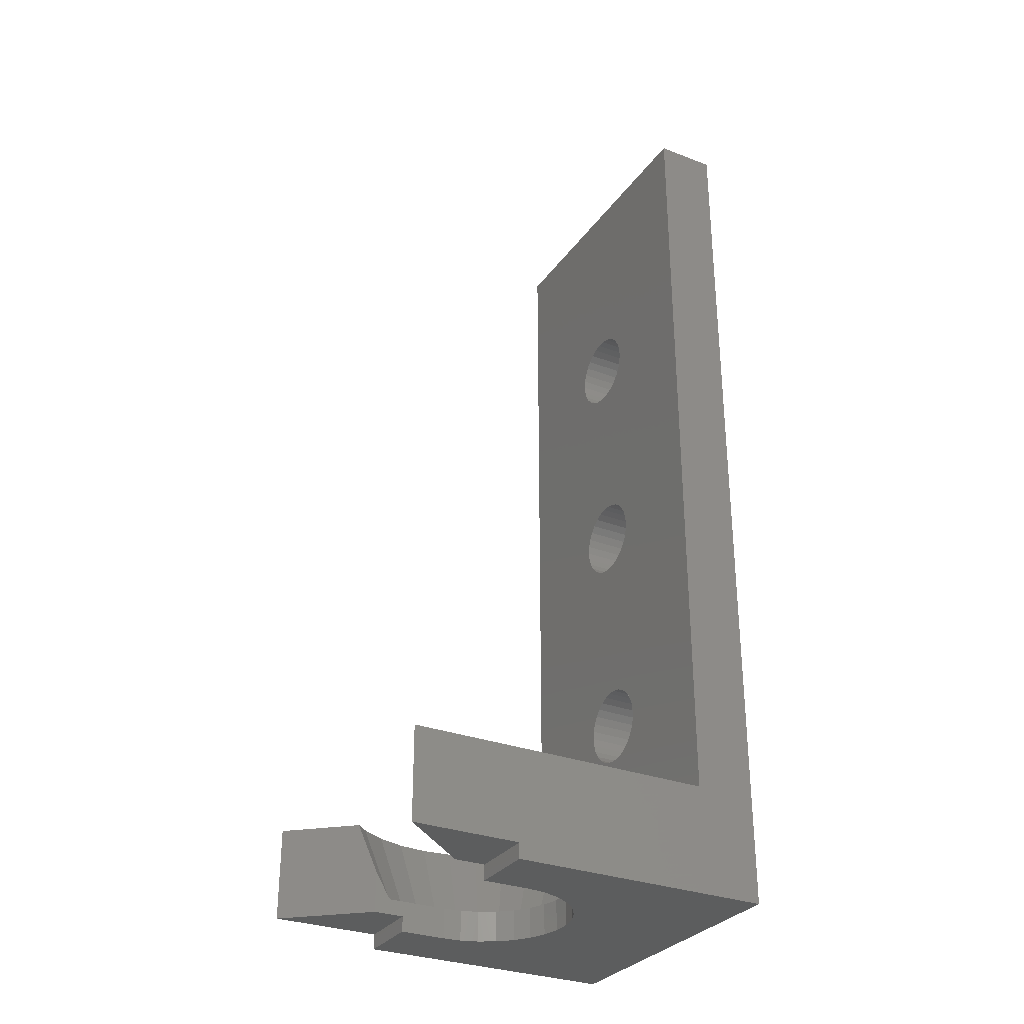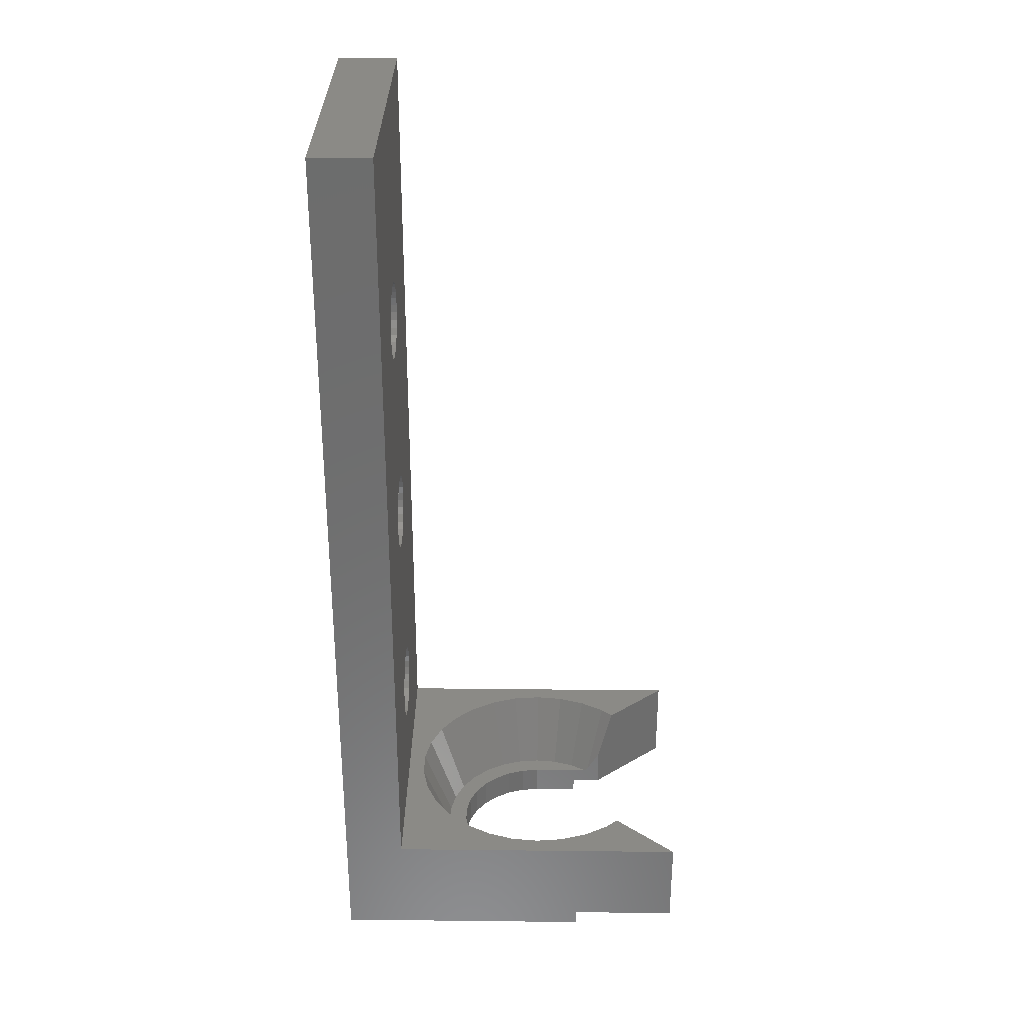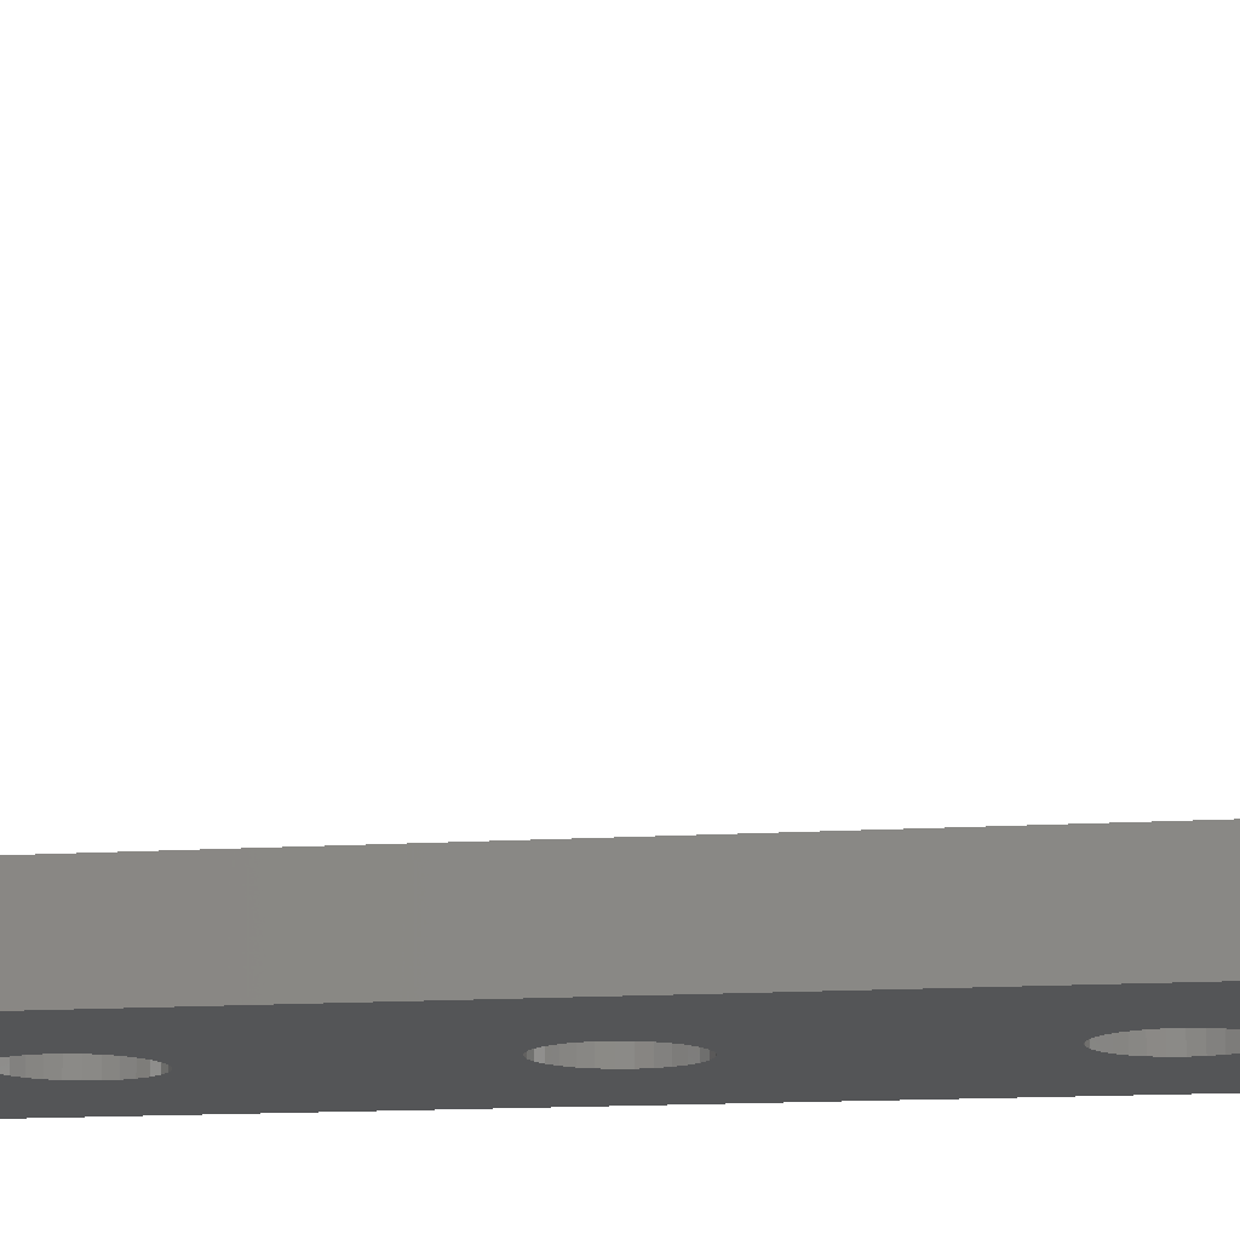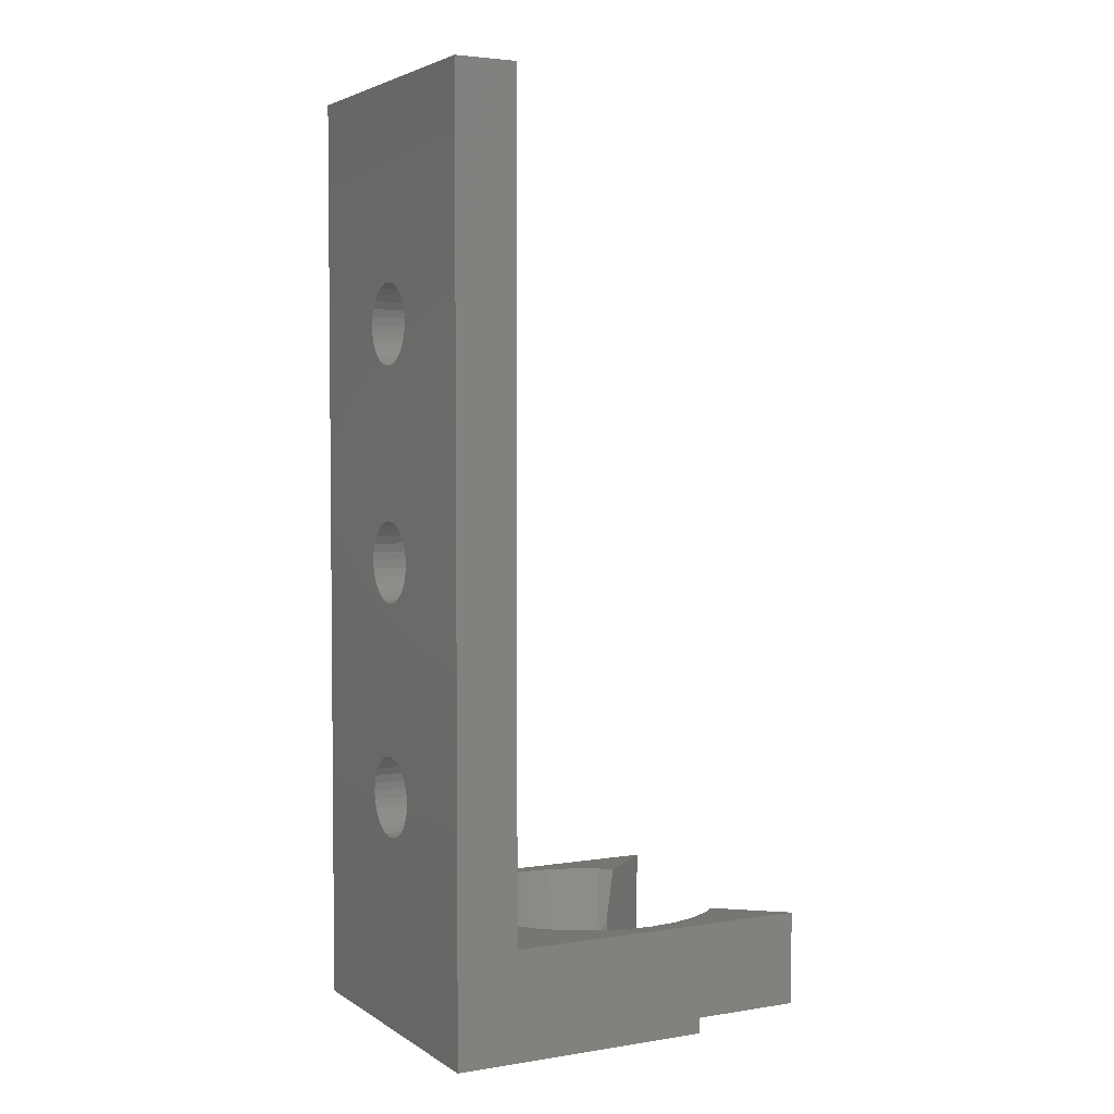
<metadata>
{"format":"stl","ext":"stl","renderer":"f3d","projection":"perspective","resolution":1024,"background":"white","views":[{"elev":-30.5,"azim":-118.8,"up":"+Z"},{"elev":30.6,"azim":90.9,"up":"+Z"},{"elev":-13.5,"azim":-81.2,"up":"+Y"},{"elev":3.6,"azim":62.1,"up":"+Z"}]}
</metadata>
<code>
# stl→obj: 290 verts, 588 faces
v -10 3 0
v -10 -10 7
v -10 3 1
v -10 -14 0
v -10 -14 60
v -10 -10 60
v -10 10 7
v -10 10 1
v 10 -14 60
v 10 -10 60
v 10 -10 7
v 10 10 7
v 10 3 1
v 10 10 1
v 10 3 0
v 10 -14 0
v 0.2718 -10 47.59
v 0.8034 -10 47.47
v 1.3 -10 47.25
v 1.74 -10 46.93
v 2.103 -10 46.53
v 2.375 -10 46.06
v 2.543 -10 45.54
v 2.6 -10 45
v 2.543 -10 44.46
v 2.543 -10 30.54
v 0.2718 -10 42.41
v 0.2718 -10 32.59
v -0.2718 -10 42.41
v 0.8034 -10 42.53
v 0.8034 -10 32.47
v 1.3 -10 42.75
v 1.3 -10 32.25
v 1.74 -10 43.07
v 1.74 -10 31.93
v 2.103 -10 43.47
v 2.103 -10 31.53
v 2.375 -10 43.94
v 2.375 -10 31.06
v 2.6 -10 30
v 0.2718 -10 27.41
v 0.2718 -10 17.59
v -0.2718 -10 27.41
v 0.8034 -10 27.53
v 0.8034 -10 17.47
v 1.3 -10 27.75
v 1.3 -10 17.25
v 1.74 -10 28.07
v 1.74 -10 16.93
v 2.103 -10 28.47
v 2.103 -10 16.53
v 2.375 -10 28.94
v 2.543 -10 29.46
v 2.375 -10 16.06
v 2.543 -10 15.54
v 2.6 -10 15
v 0.2718 -10 12.41
v -0.2718 -10 12.41
v 0.8034 -10 12.53
v 1.3 -10 12.75
v 1.74 -10 13.07
v 2.103 -10 13.47
v 2.375 -10 13.94
v 2.543 -10 14.46
v -0.2718 -10 47.59
v -0.8034 -10 47.47
v -1.3 -10 47.25
v -1.74 -10 46.93
v -2.103 -10 46.53
v -2.375 -10 46.06
v -2.543 -10 45.54
v -2.6 -10 45
v -2.543 -10 44.46
v -2.543 -10 30.54
v -2.375 -10 43.94
v -0.2718 -10 32.59
v -0.8034 -10 42.53
v -0.8034 -10 32.47
v -1.3 -10 42.75
v -1.3 -10 32.25
v -1.74 -10 43.07
v -1.74 -10 31.93
v -2.103 -10 43.47
v -2.103 -10 31.53
v -2.375 -10 31.06
v -2.6 -10 30
v -2.543 -10 29.46
v -0.2718 -10 17.59
v -0.8034 -10 27.53
v -0.8034 -10 17.47
v -1.3 -10 27.75
v -1.3 -10 17.25
v -1.74 -10 28.07
v -1.74 -10 16.93
v -2.103 -10 28.47
v -2.103 -10 16.53
v -2.375 -10 28.94
v -2.375 -10 16.06
v -2.543 -10 15.54
v -2.6 -10 15
v -2.543 -10 14.46
v -0.8034 -10 12.53
v -2.375 -10 13.94
v -2.103 -10 13.47
v -1.74 -10 13.07
v -1.3 -10 12.75
v 5.162 -2.298 0
v 5.527 -1.175 0
v 5.65 0 0
v 4.571 -3.321 0
v 3.781 -4.199 0
v 2.825 -4.893 0
v 1.746 -5.373 0
v 0.5906 -5.619 0
v -0.5906 -5.619 0
v -1.746 -5.373 0
v -2.825 -4.893 0
v -3.781 -4.199 0
v -4.571 -3.321 0
v -5.162 -2.298 0
v -5.527 -1.175 0
v -5.65 0 0
v -5.65 3 0
v 5.65 3 0
v -0.2718 -14 47.59
v -0.8034 -14 47.47
v -1.3 -14 47.25
v -1.74 -14 46.93
v -2.103 -14 46.53
v -2.375 -14 46.06
v -2.543 -14 45.54
v -2.6 -14 45
v -2.543 -14 44.46
v -2.543 -14 30.54
v -0.2718 -14 42.41
v -0.2718 -14 32.59
v 0.2718 -14 42.41
v -0.8034 -14 42.53
v -0.8034 -14 32.47
v -1.3 -14 42.75
v -1.3 -14 32.25
v -1.74 -14 43.07
v -1.74 -14 31.93
v -2.103 -14 43.47
v -2.103 -14 31.53
v -2.375 -14 43.94
v -2.375 -14 31.06
v -2.6 -14 30
v -0.2718 -14 27.41
v -0.2718 -14 17.59
v 0.2718 -14 27.41
v -0.8034 -14 27.53
v -0.8034 -14 17.47
v -1.3 -14 27.75
v -1.3 -14 17.25
v -1.74 -14 28.07
v -1.74 -14 16.93
v -2.103 -14 28.47
v -2.103 -14 16.53
v -2.375 -14 28.94
v -2.375 -14 16.06
v -2.543 -14 29.46
v -2.543 -14 15.54
v -2.6 -14 15
v -0.2718 -14 12.41
v 0.2718 -14 12.41
v -0.8034 -14 12.53
v -1.3 -14 12.75
v -1.74 -14 13.07
v -2.103 -14 13.47
v -2.375 -14 13.94
v -2.543 -14 14.46
v 0.2718 -14 47.59
v 0.8034 -14 47.47
v 1.3 -14 47.25
v 1.74 -14 46.93
v 2.103 -14 46.53
v 2.375 -14 46.06
v 2.543 -14 45.54
v 2.6 -14 45
v 2.543 -14 44.46
v 2.543 -14 30.54
v 2.375 -14 43.94
v 0.2718 -14 32.59
v 0.8034 -14 42.53
v 0.8034 -14 32.47
v 1.3 -14 42.75
v 1.3 -14 32.25
v 1.74 -14 43.07
v 1.74 -14 31.93
v 2.103 -14 43.47
v 2.103 -14 31.53
v 2.375 -14 31.06
v 2.6 -14 30
v 2.543 -14 29.46
v 0.2718 -14 17.59
v 0.8034 -14 27.53
v 0.8034 -14 17.47
v 1.3 -14 27.75
v 1.3 -14 17.25
v 1.74 -14 28.07
v 1.74 -14 16.93
v 2.103 -14 28.47
v 2.103 -14 16.53
v 2.375 -14 28.94
v 2.375 -14 16.06
v 2.543 -14 15.54
v 2.6 -14 15
v 2.543 -14 14.46
v 0.8034 -14 12.53
v 1.3 -14 12.75
v 1.74 -14 13.07
v 2.375 -14 13.94
v 2.103 -14 13.47
v 5.65 0 2
v 5.527 -1.175 2
v -1.746 -5.373 2
v -0.5906 -5.619 2
v 4.571 -3.321 2
v 3.781 -4.199 2
v 5.162 -2.298 2
v -4.571 -3.321 2
v -5.162 -2.298 2
v -5.527 -1.175 2
v -5.65 0 2
v 0.5906 -5.619 2
v 1.746 -5.373 2
v 2.825 -4.893 2
v -3.781 -4.199 2
v -2.825 -4.893 2
v -5.65 4.521 2.909
v -5.65 4.989 1
v -5.65 4.989 3.696
v -5.65 4.105 2.209
v -5.65 4.044 2.133
v -5.65 3.938 2
v -5.65 3 1
v 5.65 3 1
v 5.65 4.989 1
v 5.65 4.521 2.909
v 5.65 4.989 3.696
v 5.65 4.105 2.209
v 5.65 4.044 2.133
v 5.65 3.938 2
v -5.732 5.083 4.009
v -6.518 5.989 7
v 5.732 5.083 4.009
v 6.518 5.989 7
v -8.706 1.85 7
v -8.9 0 7
v -8.131 3.62 7
v -7.2 5.231 7
v 8.9 0 7
v 8.706 1.85 7
v 8.131 3.62 7
v 7.2 5.231 7
v 8.706 -1.85 7
v 8.131 -3.62 7
v 7.2 -5.231 7
v 5.955 -6.614 7
v 4.45 -7.708 7
v 2.75 -8.464 7
v 0.9303 -8.851 7
v -0.9303 -8.851 7
v -2.75 -8.464 7
v -4.45 -7.708 7
v -5.955 -6.614 7
v -7.2 -5.231 7
v -8.131 -3.62 7
v -8.706 -1.85 7
v 6.9 0 2
v 6.749 1.435 2
v 4.617 -5.128 2
v 3.45 -5.976 2
v -3.45 -5.976 2
v -4.617 -5.128 2
v 6.303 2.806 2
v 6.749 -1.435 2
v 6.303 -2.806 2
v 5.582 -4.056 2
v 0.7212 -6.862 2
v -0.7212 -6.862 2
v -6.749 -1.435 2
v -6.9 0 2
v -6.749 1.435 2
v -6.303 2.806 2
v 2.132 -6.562 2
v -5.582 -4.056 2
v -6.303 -2.806 2
v -2.132 -6.562 2
f 1 2 3
f 4 2 1
f 5 2 4
f 2 5 6
f 3 7 8
f 7 3 2
f 6 9 10
f 9 6 5
f 10 9 11
f 12 13 14
f 11 13 12
f 11 15 13
f 11 16 15
f 16 11 9
f 10 17 6
f 10 18 17
f 10 19 18
f 10 20 19
f 10 21 20
f 10 22 21
f 10 23 22
f 10 24 23
f 10 25 24
f 26 25 10
f 27 28 29
f 30 28 27
f 31 30 32
f 33 32 34
f 35 34 36
f 37 36 38
f 25 26 38
f 30 31 28
f 32 33 31
f 34 35 33
f 36 37 35
f 38 39 37
f 38 26 39
f 10 40 26
f 11 40 10
f 41 42 43
f 44 42 41
f 45 44 46
f 47 46 48
f 49 48 50
f 51 50 52
f 11 52 53
f 40 11 53
f 44 45 42
f 46 47 45
f 48 49 47
f 50 51 49
f 52 54 51
f 52 11 54
f 54 11 55
f 55 11 56
f 57 11 58
f 59 11 57
f 60 11 59
f 61 11 60
f 62 11 61
f 63 11 62
f 64 11 63
f 56 11 64
f 65 6 17
f 66 6 65
f 67 6 66
f 68 6 67
f 69 6 68
f 70 6 69
f 71 6 70
f 72 6 71
f 73 6 72
f 74 73 75
f 76 29 28
f 29 76 77
f 78 77 76
f 77 78 79
f 80 79 78
f 79 80 81
f 82 81 80
f 81 82 83
f 84 83 82
f 83 84 75
f 85 75 84
f 74 75 85
f 73 74 6
f 86 6 74
f 2 86 87
f 88 43 42
f 43 88 89
f 90 89 88
f 89 90 91
f 92 91 90
f 91 92 93
f 94 93 92
f 93 94 95
f 96 95 94
f 95 96 97
f 98 97 96
f 2 97 98
f 97 2 87
f 2 98 99
f 2 99 100
f 2 100 101
f 2 58 11
f 58 2 102
f 86 2 6
f 103 2 101
f 104 2 103
f 105 2 104
f 106 2 105
f 102 2 106
f 107 15 16
f 15 108 109
f 15 107 108
f 16 110 107
f 16 111 110
f 16 112 111
f 16 113 112
f 16 114 113
f 16 115 114
f 4 115 16
f 115 4 116
f 116 4 117
f 4 118 117
f 4 119 118
f 4 120 119
f 1 120 4
f 120 1 121
f 121 1 122
f 122 1 123
f 15 109 124
f 5 125 9
f 5 126 125
f 5 127 126
f 5 128 127
f 5 129 128
f 5 130 129
f 5 131 130
f 5 132 131
f 5 133 132
f 134 133 5
f 135 136 137
f 138 136 135
f 139 138 140
f 141 140 142
f 143 142 144
f 145 144 146
f 133 134 146
f 138 139 136
f 140 141 139
f 142 143 141
f 144 145 143
f 146 147 145
f 146 134 147
f 5 148 134
f 4 148 5
f 149 150 151
f 152 150 149
f 153 152 154
f 155 154 156
f 157 156 158
f 159 158 160
f 161 160 162
f 148 4 162
f 152 153 150
f 154 155 153
f 156 157 155
f 158 159 157
f 160 161 159
f 162 163 161
f 162 4 163
f 163 4 164
f 165 4 166
f 167 4 165
f 168 4 167
f 169 4 168
f 170 4 169
f 171 4 170
f 172 4 171
f 164 4 172
f 173 9 125
f 174 9 173
f 175 9 174
f 176 9 175
f 177 9 176
f 178 9 177
f 179 9 178
f 180 9 179
f 181 9 180
f 182 181 183
f 184 137 136
f 137 184 185
f 186 185 184
f 185 186 187
f 188 187 186
f 187 188 189
f 190 189 188
f 189 190 191
f 192 191 190
f 191 192 183
f 193 183 192
f 182 183 193
f 181 182 9
f 194 9 182
f 16 194 195
f 196 151 150
f 151 196 197
f 198 197 196
f 197 198 199
f 200 199 198
f 199 200 201
f 202 201 200
f 201 202 203
f 204 203 202
f 203 204 205
f 206 205 204
f 205 206 195
f 207 195 206
f 16 195 207
f 16 207 208
f 16 208 209
f 16 166 4
f 166 16 210
f 210 16 211
f 211 16 212
f 194 16 9
f 213 16 209
f 214 16 213
f 212 16 214
f 208 55 56
f 55 208 207
f 207 54 55
f 54 207 206
f 153 88 150
f 88 153 90
f 200 49 202
f 49 200 47
f 157 96 94
f 96 157 159
f 157 92 155
f 92 157 94
f 214 63 62
f 63 214 213
f 206 51 54
f 51 206 204
f 196 45 198
f 45 196 42
f 198 47 200
f 47 198 45
f 161 99 98
f 99 161 163
f 159 98 96
f 98 159 161
f 155 90 153
f 90 155 92
f 57 210 59
f 210 57 166
f 60 212 61
f 212 60 211
f 204 49 51
f 49 204 202
f 150 42 196
f 42 150 88
f 163 100 99
f 100 163 164
f 164 101 100
f 101 164 172
f 105 168 106
f 168 105 169
f 170 105 104
f 105 170 169
f 171 104 103
f 104 171 170
f 172 103 101
f 103 172 171
f 59 211 60
f 211 59 210
f 212 62 61
f 62 212 214
f 213 64 63
f 64 213 209
f 209 56 64
f 56 209 208
f 106 167 102
f 167 106 168
f 102 165 58
f 165 102 167
f 58 166 57
f 166 58 165
f 180 23 24
f 23 180 179
f 178 21 22
f 21 178 177
f 181 24 25
f 24 181 180
f 173 18 174
f 18 173 17
f 130 71 70
f 71 130 131
f 128 69 68
f 69 128 129
f 30 187 32
f 187 30 185
f 175 20 176
f 20 175 19
f 177 20 21
f 20 177 176
f 126 65 125
f 65 126 66
f 132 73 72
f 73 132 133
f 129 70 69
f 70 129 130
f 81 140 79
f 140 81 142
f 144 81 83
f 81 144 142
f 189 36 34
f 36 189 191
f 27 185 30
f 185 27 137
f 179 22 23
f 22 179 178
f 125 17 173
f 17 125 65
f 174 19 175
f 19 174 18
f 131 72 71
f 72 131 132
f 127 66 126
f 66 127 67
f 128 67 127
f 67 128 68
f 133 75 73
f 75 133 146
f 183 25 38
f 25 183 181
f 191 38 36
f 38 191 183
f 32 189 34
f 189 32 187
f 29 137 27
f 137 29 135
f 146 83 75
f 83 146 144
f 79 138 77
f 138 79 140
f 77 135 29
f 135 77 138
f 194 26 40
f 26 194 182
f 193 37 39
f 37 193 192
f 195 40 53
f 40 195 194
f 147 74 85
f 74 147 134
f 143 84 82
f 84 143 145
f 44 199 46
f 199 44 197
f 188 35 190
f 35 188 33
f 192 35 37
f 35 192 190
f 139 76 136
f 76 139 78
f 148 87 86
f 87 148 162
f 145 85 84
f 85 145 147
f 43 151 41
f 151 43 149
f 201 50 48
f 50 201 203
f 41 197 44
f 197 41 151
f 182 39 26
f 39 182 193
f 136 28 184
f 28 136 76
f 186 33 188
f 33 186 31
f 184 31 186
f 31 184 28
f 134 86 74
f 86 134 148
f 141 78 139
f 78 141 80
f 143 80 141
f 80 143 82
f 162 97 87
f 97 162 160
f 158 93 95
f 93 158 156
f 160 95 97
f 95 160 158
f 205 53 52
f 53 205 195
f 203 52 50
f 52 203 205
f 46 201 48
f 201 46 199
f 89 149 43
f 149 89 152
f 93 154 91
f 154 93 156
f 91 152 89
f 152 91 154
f 108 215 109
f 215 108 216
f 115 217 218
f 217 115 116
f 111 219 110
f 219 111 220
f 107 216 108
f 216 107 221
f 110 221 107
f 221 110 219
f 222 120 223
f 120 222 119
f 224 122 225
f 122 224 121
f 223 121 224
f 121 223 120
f 113 226 227
f 226 113 114
f 111 228 220
f 228 111 112
f 114 218 226
f 218 114 115
f 117 229 230
f 229 117 118
f 116 230 217
f 230 116 117
f 229 119 222
f 119 229 118
f 112 227 228
f 227 112 113
f 231 232 233
f 234 232 231
f 235 232 234
f 236 232 235
f 236 237 232
f 225 237 236
f 122 237 225
f 237 122 123
f 124 109 238
f 239 240 241
f 239 242 240
f 239 243 242
f 239 244 243
f 238 244 239
f 215 238 109
f 238 215 244
f 245 7 246
f 7 245 8
f 233 8 245
f 8 233 232
f 247 12 14
f 12 247 248
f 241 14 239
f 14 241 247
f 249 7 250
f 251 7 249
f 252 7 251
f 7 252 246
f 12 253 11
f 12 254 253
f 12 255 254
f 12 256 255
f 256 12 248
f 257 11 253
f 258 11 257
f 259 11 258
f 260 11 259
f 261 11 260
f 262 11 261
f 263 11 262
f 264 11 263
f 2 250 7
f 264 2 11
f 265 2 264
f 266 2 265
f 267 2 266
f 268 2 267
f 269 2 268
f 270 2 269
f 250 2 270
f 239 13 238
f 13 239 14
f 3 232 237
f 232 3 8
f 15 238 13
f 238 15 124
f 123 3 237
f 3 123 1
f 271 253 272
f 260 273 274
f 254 255 272
f 261 274 262
f 275 276 267
f 231 233 245
f 247 256 248
f 240 256 247
f 256 240 242
f 277 243 244
f 243 277 255
f 253 254 272
f 258 257 278
f 258 278 279
f 258 279 280
f 259 258 280
f 261 260 274
f 281 264 263
f 264 281 282
f 263 262 281
f 283 284 250
f 264 282 265
f 284 285 250
f 251 234 252
f 234 251 235
f 252 245 246
f 252 231 245
f 231 252 234
f 285 286 251
f 255 242 243
f 242 255 256
f 272 255 277
f 253 271 278
f 257 253 278
f 260 259 280
f 260 280 273
f 262 287 281
f 269 283 270
f 270 283 250
f 288 289 269
f 267 288 268
f 268 288 269
f 265 290 275
f 286 235 251
f 235 286 236
f 285 249 250
f 285 251 249
f 247 241 240
f 262 274 287
f 236 286 225
f 215 271 272
f 215 272 277
f 271 215 278
f 215 277 244
f 216 278 215
f 278 216 279
f 221 279 216
f 279 221 280
f 219 280 221
f 280 219 273
f 220 273 219
f 220 274 273
f 228 274 220
f 228 287 274
f 227 287 228
f 227 281 287
f 226 281 227
f 218 281 226
f 218 282 281
f 217 282 218
f 217 290 282
f 230 290 217
f 230 275 290
f 229 275 230
f 276 229 222
f 229 276 275
f 288 222 223
f 289 223 224
f 222 288 276
f 283 224 225
f 285 225 286
f 223 289 288
f 284 225 285
f 224 283 289
f 225 284 283
f 289 283 269
f 276 288 267
f 265 275 266
f 266 275 267
f 282 290 265

</code>
